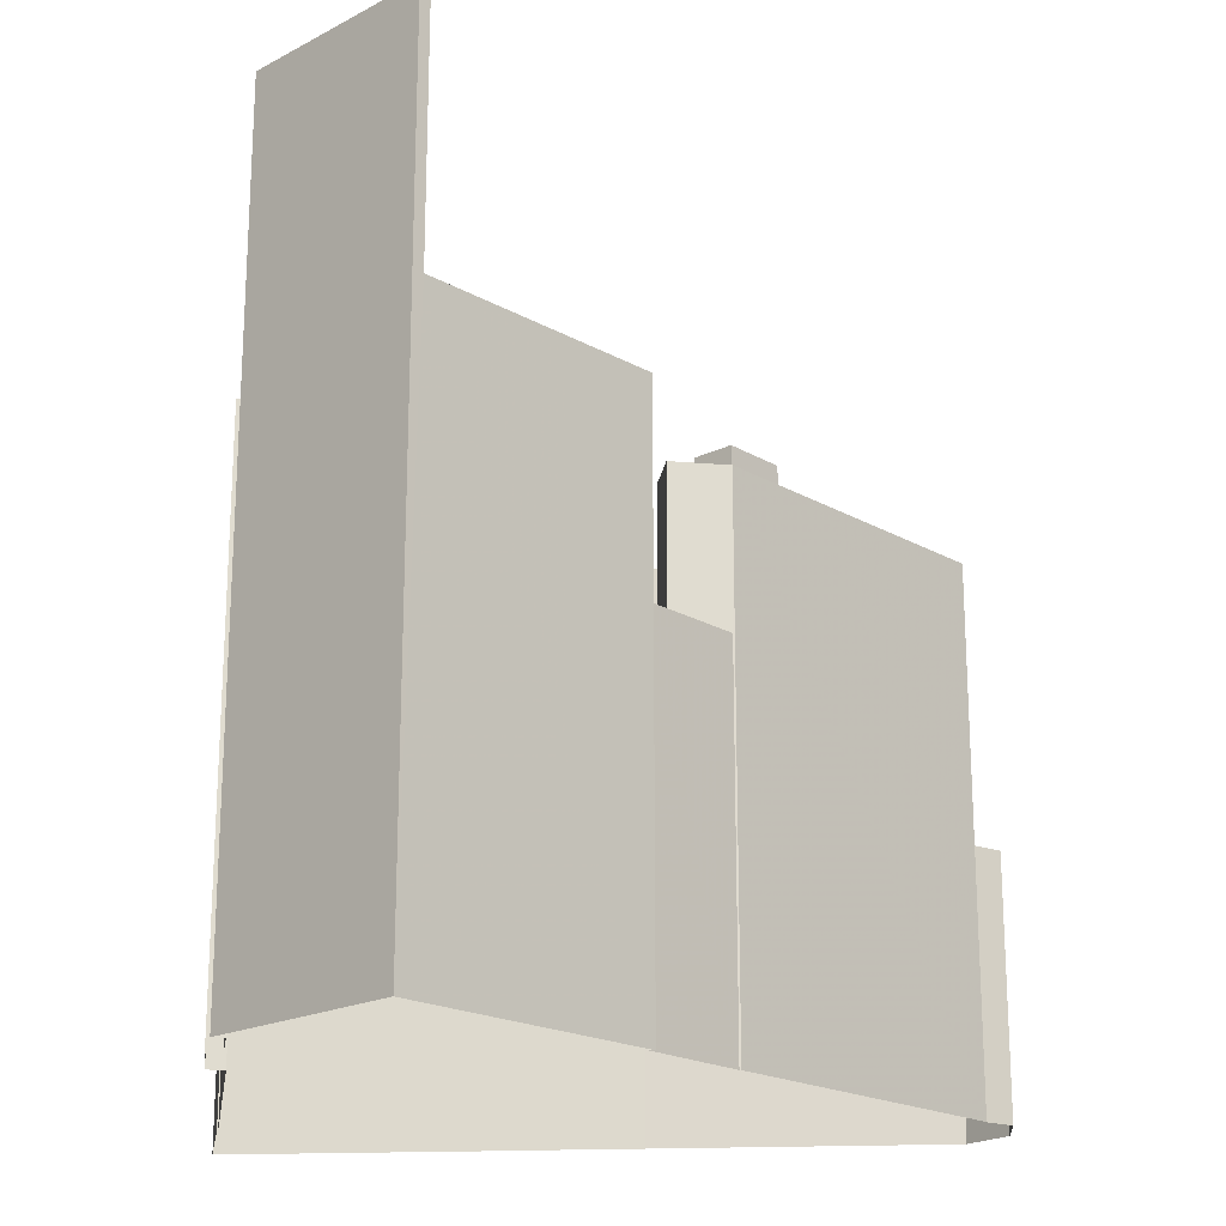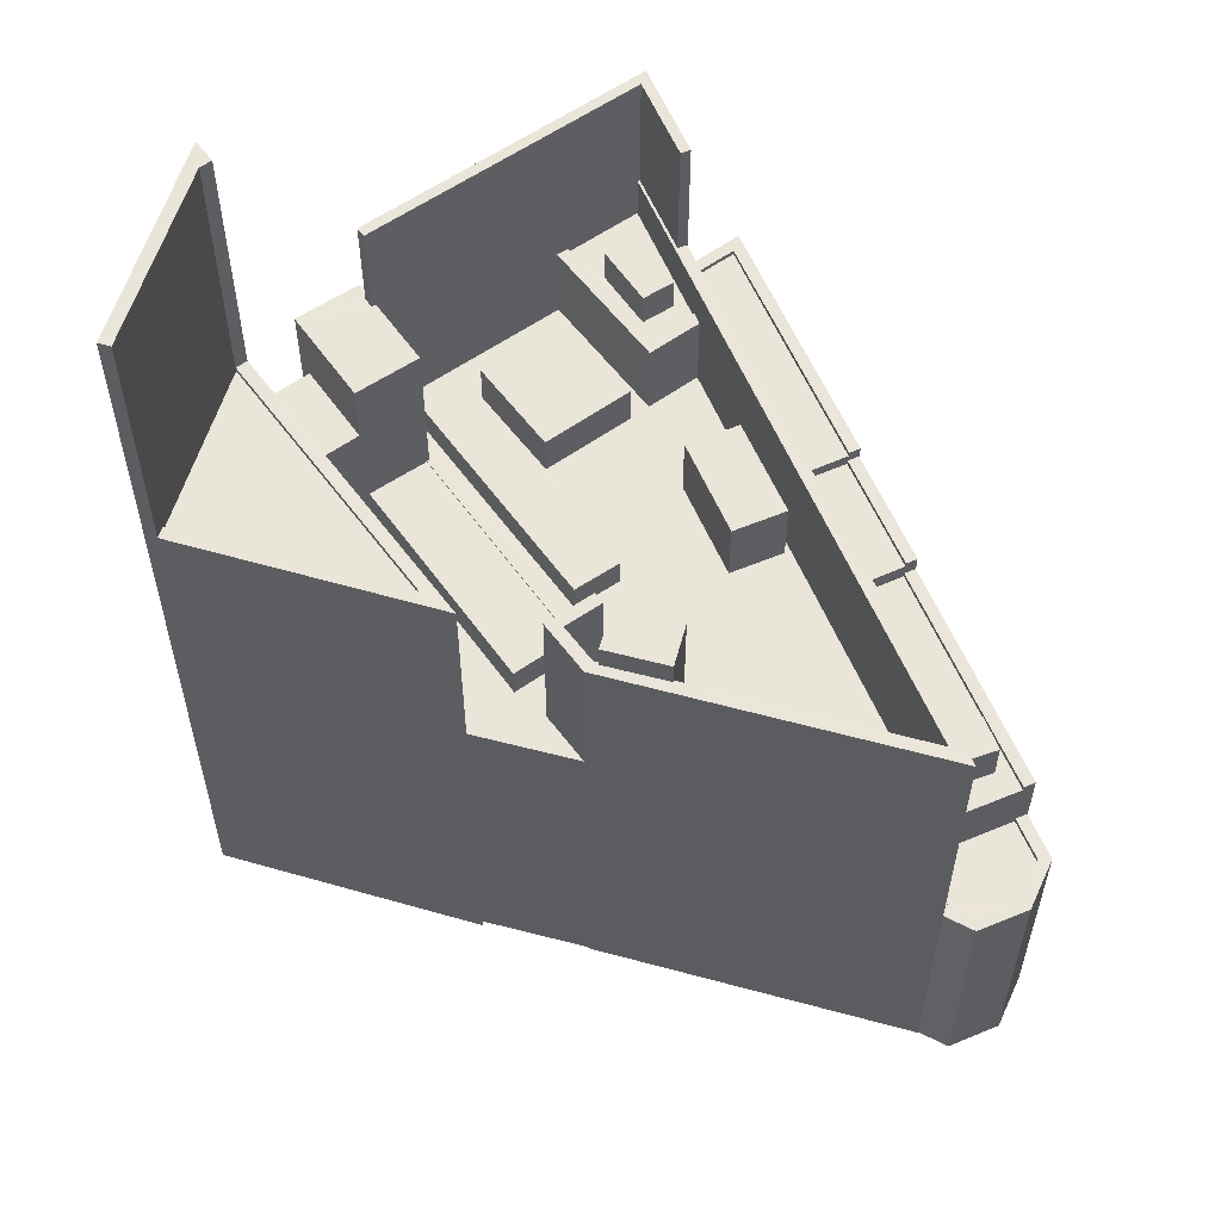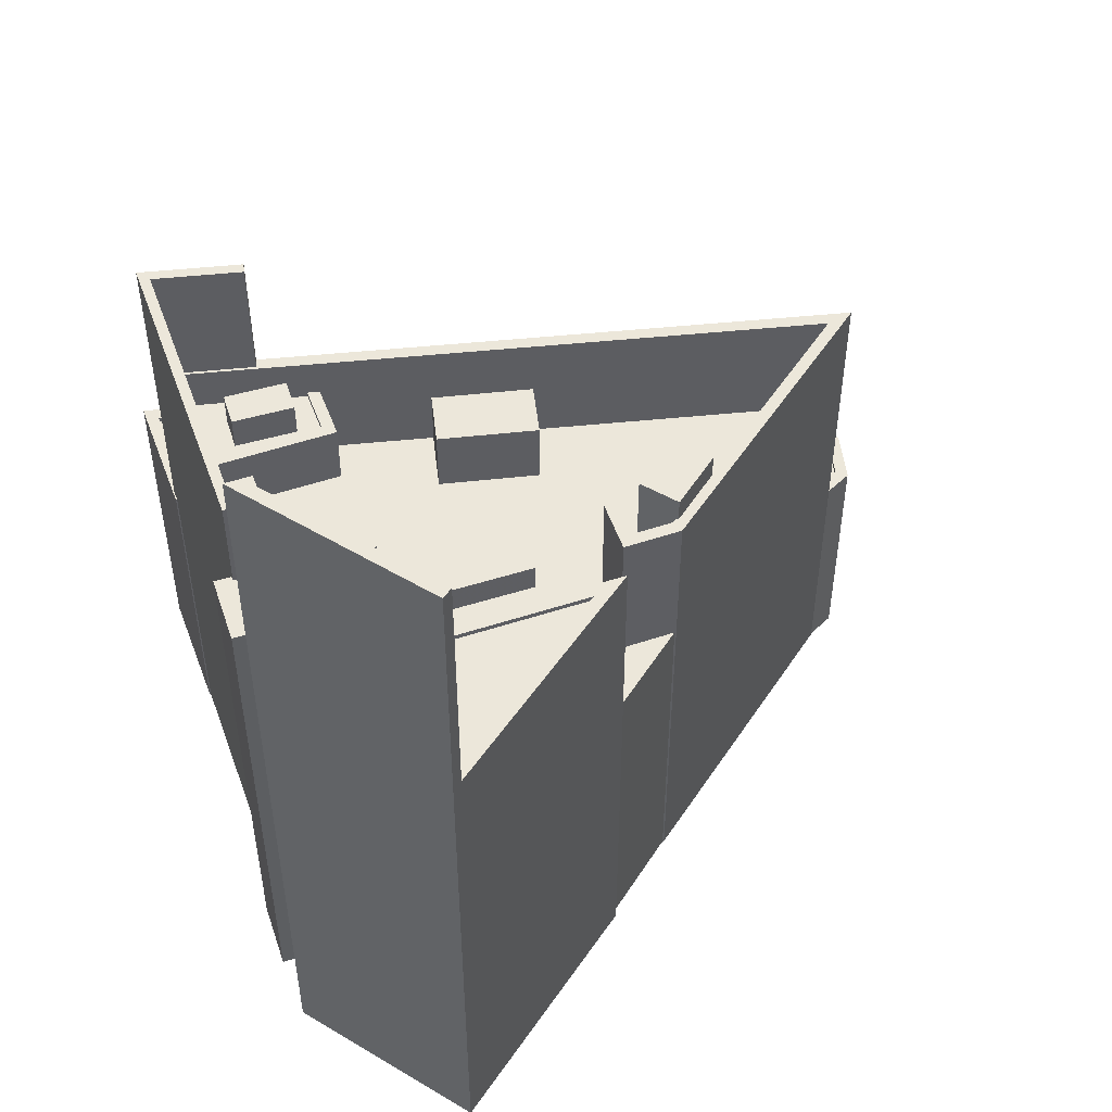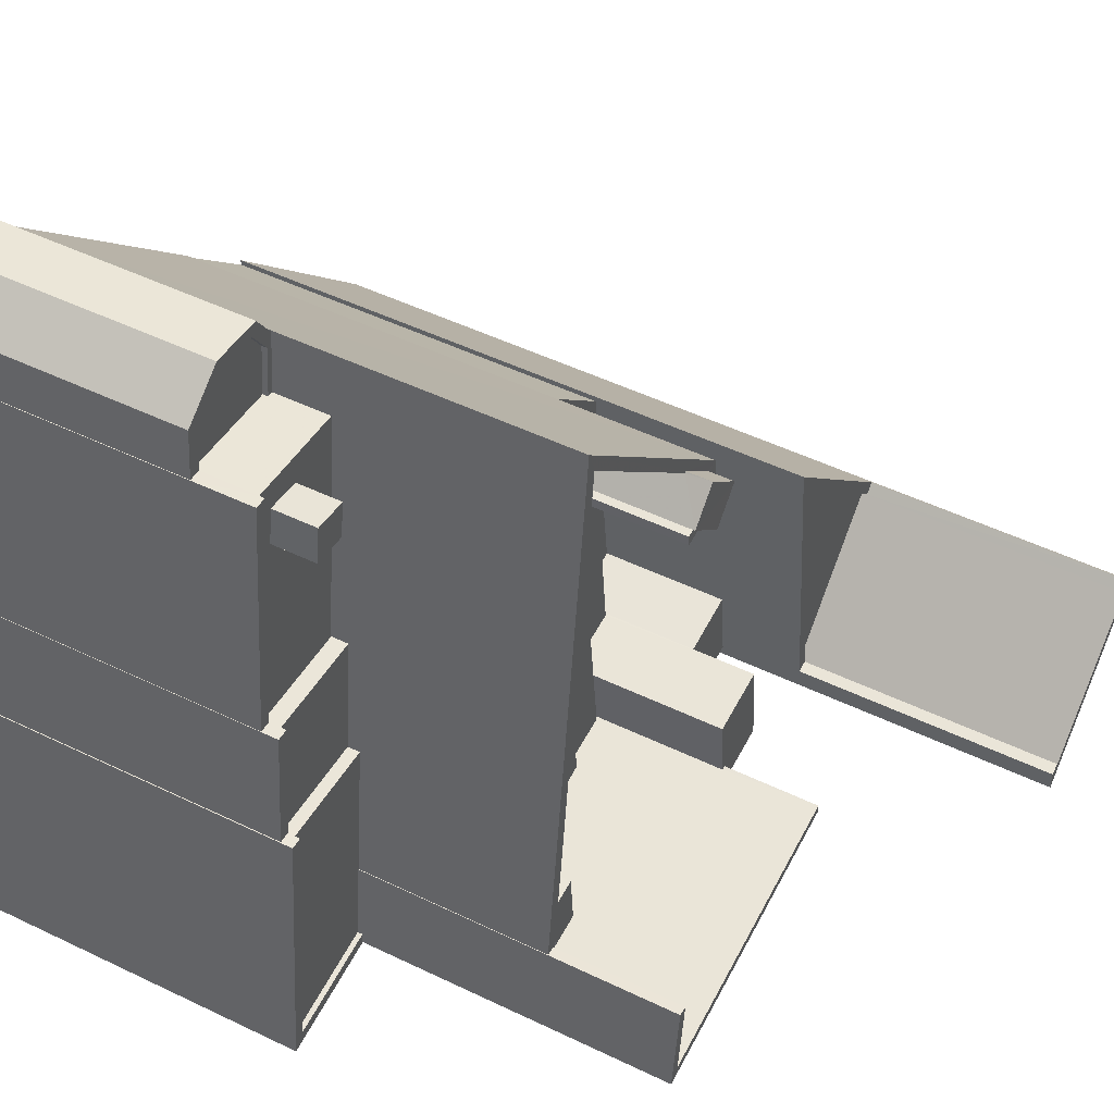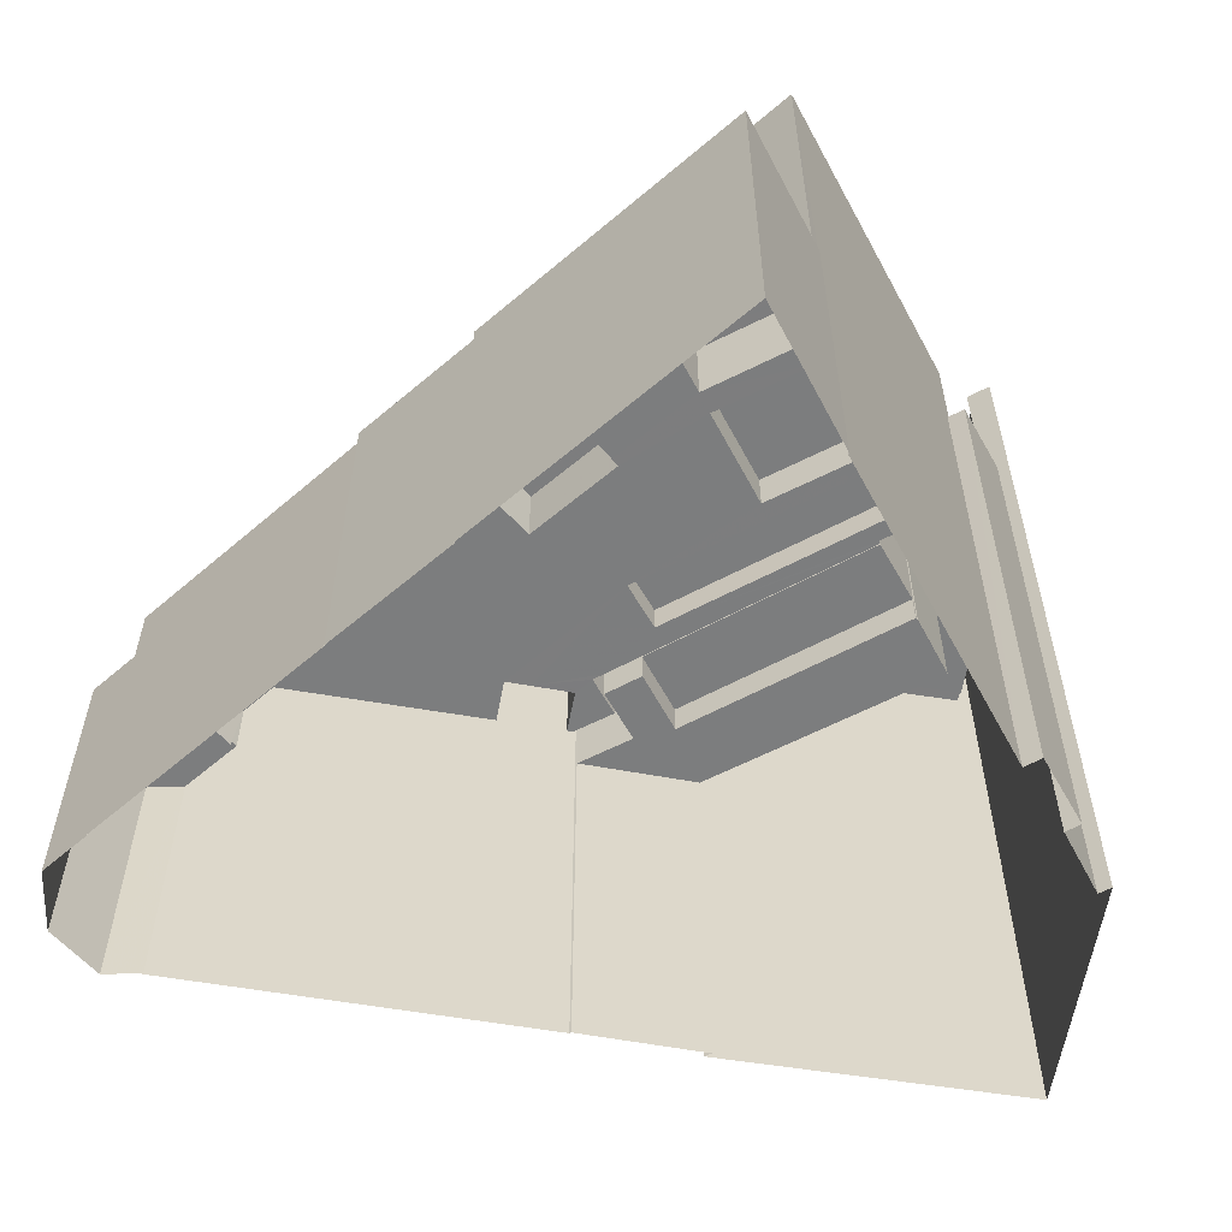
<metadata>
{"format":"obj","ext":"obj","renderer":"f3d","projection":"perspective","resolution":1024,"background":"white","views":[{"elev":-19.8,"azim":88.3,"up":"+Z"},{"elev":57.8,"azim":150.8,"up":"+Z"},{"elev":51.1,"azim":77.2,"up":"+Z"},{"elev":49.7,"azim":-62.0,"up":"+Y"},{"elev":-59.0,"azim":-55.0,"up":"+Z"}]}
</metadata>
<code>
v -1.209e+04 -3.775e+04 15.24
v -1.209e+04 -3.773e+04 15.24
v -1.209e+04 -3.773e+04 15.24
v -1.209e+04 -3.775e+04 15.24
v -1.209e+04 -3.775e+04 15.24
v -1.207e+04 -3.775e+04 15.24
v -1.207e+04 -3.775e+04 15.24
v -1.207e+04 -3.775e+04 15.24
v -1.209e+04 -3.773e+04 15.24
v -1.209e+04 -3.773e+04 15.24
v -1.207e+04 -3.775e+04 15.24
v -1.207e+04 -3.775e+04 15.24
v -1.206e+04 -3.774e+04 15.24
v -1.207e+04 -3.775e+04 15.24
v -1.209e+04 -3.772e+04 15.24
v -1.209e+04 -3.772e+04 15.24
v -1.207e+04 -3.773e+04 15.24
v -1.207e+04 -3.773e+04 15.24
v -1.209e+04 -3.771e+04 15.24
v -1.209e+04 -3.771e+04 15.24
v -1.209e+04 -3.771e+04 15.24
v -1.208e+04 -3.771e+04 15.24
v -1.207e+04 -3.773e+04 15.24
v -1.207e+04 -3.773e+04 15.24
v -1.208e+04 -3.771e+04 15.24
v -1.209e+04 -3.772e+04 32.42
v -1.209e+04 -3.772e+04 32.42
v -1.209e+04 -3.772e+04 32.42
v -1.209e+04 -3.772e+04 32.42
v -1.209e+04 -3.772e+04 30.34
v -1.209e+04 -3.772e+04 30.34
v -1.209e+04 -3.772e+04 30.34
v -1.209e+04 -3.772e+04 30.34
v -1.209e+04 -3.772e+04 30.34
v -1.209e+04 -3.772e+04 30.34
v -1.209e+04 -3.772e+04 30.34
v -1.209e+04 -3.772e+04 30.34
v -1.209e+04 -3.773e+04 30.34
v -1.209e+04 -3.773e+04 30.34
v -1.209e+04 -3.773e+04 30.59
v -1.209e+04 -3.772e+04 30.59
v -1.209e+04 -3.772e+04 30.59
v -1.209e+04 -3.773e+04 30.59
v -1.207e+04 -3.774e+04 39.71
v -1.207e+04 -3.775e+04 39.71
v -1.207e+04 -3.774e+04 39.71
v -1.207e+04 -3.775e+04 39.71
v -1.207e+04 -3.773e+04 33.63
v -1.207e+04 -3.774e+04 33.63
v -1.207e+04 -3.773e+04 33.63
v -1.207e+04 -3.773e+04 33.63
v -1.207e+04 -3.773e+04 33.63
v -1.207e+04 -3.774e+04 33.63
v -1.207e+04 -3.774e+04 33.63
v -1.208e+04 -3.773e+04 33.63
v -1.208e+04 -3.773e+04 33.63
v -1.207e+04 -3.774e+04 33.63
v -1.207e+04 -3.774e+04 35.19
v -1.207e+04 -3.773e+04 35.19
v -1.208e+04 -3.773e+04 35.19
v -1.207e+04 -3.774e+04 35.19
v -1.207e+04 -3.774e+04 43.49
v -1.206e+04 -3.774e+04 43.49
v -1.207e+04 -3.773e+04 43.49
v -1.207e+04 -3.774e+04 56.6
v -1.207e+04 -3.774e+04 43.74
v -1.207e+04 -3.774e+04 43.74
v -1.207e+04 -3.774e+04 56.6
v -1.207e+04 -3.773e+04 43.74
v -1.207e+04 -3.773e+04 43.74
v -1.206e+04 -3.774e+04 43.74
v -1.206e+04 -3.774e+04 43.74
v -1.206e+04 -3.774e+04 56.6
v -1.206e+04 -3.774e+04 56.6
v -1.206e+04 -3.774e+04 56.6
v -1.206e+04 -3.774e+04 56.6
v -1.207e+04 -3.774e+04 56.6
v -1.207e+04 -3.775e+04 56.6
v -1.207e+04 -3.775e+04 42.84
v -1.207e+04 -3.774e+04 42.84
v -1.207e+04 -3.775e+04 42.84
v -1.207e+04 -3.774e+04 42.84
v -1.207e+04 -3.775e+04 42.84
v -1.207e+04 -3.775e+04 42.84
v -1.207e+04 -3.775e+04 42.84
v -1.207e+04 -3.775e+04 42.84
v -1.207e+04 -3.775e+04 47.65
v -1.209e+04 -3.775e+04 47.65
v -1.209e+04 -3.775e+04 47.65
v -1.209e+04 -3.774e+04 47.65
v -1.207e+04 -3.775e+04 47.65
v -1.209e+04 -3.774e+04 47.65
v -1.209e+04 -3.774e+04 40.76
v -1.208e+04 -3.774e+04 40.76
v -1.209e+04 -3.774e+04 40.76
v -1.209e+04 -3.774e+04 40.76
v -1.209e+04 -3.774e+04 39.03
v -1.209e+04 -3.774e+04 39.03
v -1.209e+04 -3.774e+04 39.03
v -1.208e+04 -3.774e+04 39.03
v -1.208e+04 -3.774e+04 39.03
v -1.209e+04 -3.774e+04 39.03
v -1.209e+04 -3.774e+04 39.03
v -1.208e+04 -3.774e+04 39.03
v -1.208e+04 -3.775e+04 39.03
v -1.209e+04 -3.775e+04 39.03
v -1.209e+04 -3.774e+04 39.28
v -1.208e+04 -3.774e+04 39.28
v -1.209e+04 -3.774e+04 39.28
v -1.208e+04 -3.774e+04 39.28
v -1.208e+04 -3.775e+04 39.28
v -1.208e+04 -3.775e+04 39.28
v -1.209e+04 -3.774e+04 35.25
v -1.208e+04 -3.774e+04 35.25
v -1.209e+04 -3.773e+04 35.25
v -1.208e+04 -3.773e+04 35.25
v -1.208e+04 -3.774e+04 35.25
v -1.208e+04 -3.775e+04 35.25
v -1.208e+04 -3.775e+04 35.25
v -1.208e+04 -3.774e+04 35.25
v -1.208e+04 -3.772e+04 35.25
v -1.208e+04 -3.772e+04 35.25
v -1.209e+04 -3.773e+04 35.25
v -1.207e+04 -3.773e+04 35.25
v -1.208e+04 -3.773e+04 35.25
v -1.207e+04 -3.773e+04 35.25
v -1.208e+04 -3.774e+04 35.25
v -1.207e+04 -3.775e+04 35.25
v -1.208e+04 -3.774e+04 35.25
v -1.207e+04 -3.773e+04 35.25
v -1.208e+04 -3.773e+04 35.25
v -1.208e+04 -3.774e+04 35.25
v -1.208e+04 -3.773e+04 35.25
v -1.208e+04 -3.773e+04 35.25
v -1.208e+04 -3.773e+04 35.25
v -1.208e+04 -3.773e+04 35.25
v -1.208e+04 -3.773e+04 35.25
v -1.208e+04 -3.773e+04 35.25
v -1.207e+04 -3.774e+04 35.25
v -1.207e+04 -3.774e+04 35.25
v -1.207e+04 -3.774e+04 35.25
v -1.209e+04 -3.774e+04 35.25
v -1.208e+04 -3.771e+04 35.25
v -1.208e+04 -3.772e+04 35.25
v -1.208e+04 -3.772e+04 35.25
v -1.207e+04 -3.773e+04 41.25
v -1.207e+04 -3.773e+04 41.25
v -1.208e+04 -3.773e+04 41.25
v -1.209e+04 -3.775e+04 41.25
v -1.209e+04 -3.775e+04 41.25
v -1.209e+04 -3.774e+04 41.25
v -1.207e+04 -3.773e+04 41.25
v -1.208e+04 -3.771e+04 41.25
v -1.208e+04 -3.771e+04 41.25
v -1.208e+04 -3.772e+04 41.25
v -1.208e+04 -3.773e+04 41.25
v -1.209e+04 -3.774e+04 41.25
v -1.208e+04 -3.772e+04 41.25
v -1.207e+04 -3.773e+04 41.25
v -1.207e+04 -3.773e+04 41.25
v -1.207e+04 -3.773e+04 41.25
v -1.208e+04 -3.774e+04 37.33
v -1.208e+04 -3.774e+04 37.33
v -1.208e+04 -3.774e+04 37.33
v -1.208e+04 -3.774e+04 37.33
v -1.209e+04 -3.773e+04 38.58
v -1.208e+04 -3.773e+04 38.58
v -1.208e+04 -3.773e+04 38.58
v -1.209e+04 -3.773e+04 38.58
v -1.208e+04 -3.774e+04 36.7
v -1.207e+04 -3.774e+04 36.7
v -1.208e+04 -3.773e+04 36.7
v -1.208e+04 -3.773e+04 36.7
v -1.207e+04 -3.773e+04 42.47
v -1.208e+04 -3.772e+04 42.47
v -1.208e+04 -3.772e+04 42.47
v -1.208e+04 -3.773e+04 42.47
v -1.209e+04 -3.772e+04 27.69
v -1.208e+04 -3.771e+04 27.69
v -1.209e+04 -3.771e+04 27.69
v -1.209e+04 -3.772e+04 27.69
v -1.209e+04 -3.771e+04 27.69
v -1.209e+04 -3.772e+04 27.69
v -1.209e+04 -3.772e+04 27.69
v -1.209e+04 -3.771e+04 27.69
v -1.209e+04 -3.771e+04 27.69
v -1.209e+04 -3.771e+04 27.69
v -1.209e+04 -3.771e+04 27.69
v -1.209e+04 -3.771e+04 27.69
v -1.209e+04 -3.771e+04 27.44
v -1.209e+04 -3.771e+04 27.44
v -1.209e+04 -3.772e+04 27.44
v -1.209e+04 -3.771e+04 27.44
v -1.209e+04 -3.771e+04 27.44
v -1.209e+04 -3.772e+04 27.44
v -1.209e+04 -3.773e+04 31.16
v -1.209e+04 -3.773e+04 31.16
v -1.209e+04 -3.773e+04 31.16
v -1.209e+04 -3.773e+04 31.16
v -1.209e+04 -3.773e+04 31.41
v -1.209e+04 -3.773e+04 31.41
v -1.209e+04 -3.773e+04 31.41
v -1.209e+04 -3.773e+04 31.41
v -1.209e+04 -3.775e+04 31.75
v -1.209e+04 -3.774e+04 31.75
v -1.209e+04 -3.773e+04 31.75
v -1.209e+04 -3.773e+04 31.75
v -1.209e+04 -3.775e+04 31.75
v -1.209e+04 -3.774e+04 31.75
v -1.209e+04 -3.775e+04 32
v -1.209e+04 -3.775e+04 32
v -1.209e+04 -3.775e+04 32
v -1.209e+04 -3.775e+04 32
v -1.209e+04 -3.773e+04 32
v -1.209e+04 -3.775e+04 32
v -1.209e+04 -3.773e+04 32
v -1.209e+04 -3.775e+04 32
f 1 2 3
f 1 4 5
f 6 7 8
f 3 9 10
f 6 11 7
f 4 3 11
f 12 13 14
f 10 15 16
f 17 12 7
f 18 13 17
f 16 19 20
f 21 22 20
f 23 10 24
f 22 25 24
f 23 17 11
f 3 4 1
f 3 10 23
f 17 7 11
f 3 23 11
f 17 13 12
f 10 16 22
f 22 16 20
f 10 22 24
f 26 27 28
f 29 26 28
f 30 31 32
f 33 30 32
f 34 35 36
f 33 36 37
f 36 35 37
f 33 32 36
f 30 38 31
f 31 38 34
f 34 39 35
f 34 38 39
f 40 41 42
f 43 40 42
f 44 45 46
f 44 47 45
f 48 49 50
f 50 51 52
f 53 54 49
f 55 56 52
f 48 57 53
f 52 56 48
f 52 48 50
f 48 53 49
f 58 59 60
f 61 58 60
f 62 63 64
f 65 66 67
f 68 65 67
f 66 69 67
f 69 70 67
f 71 70 69
f 72 71 69
f 73 74 75
f 76 73 75
f 65 77 74
f 73 65 74
f 65 68 78
f 77 65 78
f 79 80 81
f 80 79 82
f 82 79 83
f 84 85 86
f 83 85 84
f 79 85 83
f 87 88 89
f 89 88 90
f 87 91 88
f 90 88 92
f 93 94 95
f 96 93 95
f 97 98 99
f 98 97 100
f 101 100 102
f 100 97 102
f 97 99 103
f 101 102 104
f 104 103 105
f 101 104 105
f 103 99 106
f 105 103 106
f 107 108 109
f 109 108 110
f 110 108 111
f 108 112 111
f 113 114 115
f 115 114 116
f 117 114 118
f 117 118 119
f 116 114 120
f 120 114 117
f 121 122 123
f 124 125 126
f 119 127 117
f 128 129 119
f 130 125 124
f 131 120 132
f 116 120 131
f 125 133 134
f 121 135 136
f 137 138 139
f 140 141 128
f 138 140 139
f 129 132 127
f 121 123 135
f 137 133 138
f 133 137 134
f 125 134 126
f 136 135 131
f 129 136 132
f 128 141 129
f 138 141 140
f 129 127 119
f 136 131 132
f 115 142 113
f 122 143 123
f 115 123 142
f 123 143 142
f 138 133 136
f 136 144 121
f 121 144 145
f 133 144 136
f 146 147 148
f 149 150 151
f 146 152 147
f 150 153 151
f 154 155 152
f 156 148 147
f 151 153 157
f 153 154 157
f 158 155 153
f 159 160 161
f 147 152 161
f 155 159 152
f 154 153 155
f 159 161 152
f 162 163 164
f 165 162 164
f 166 167 168
f 169 166 168
f 170 171 172
f 173 170 172
f 174 175 176
f 177 174 176
f 178 179 180
f 181 178 180
f 182 183 184
f 179 185 186
f 187 183 182
f 185 188 186
f 182 189 188
f 188 187 182
f 180 179 186
f 186 188 189
f 190 191 192
f 193 190 194
f 191 195 192
f 190 192 194
f 196 197 198
f 196 199 197
f 200 201 202
f 203 200 202
f 204 205 206
f 206 205 207
f 204 208 205
f 207 205 209
f 210 211 212
f 212 213 214
f 210 215 211
f 214 213 216
f 213 211 217
f 212 211 213
f 31 28 27
f 32 31 27
f 26 32 27
f 26 36 32
f 29 36 26
f 29 34 36
f 31 34 29
f 28 31 29
f 181 37 178
f 41 33 42
f 33 37 181
f 183 16 15
f 42 183 15
f 184 192 195
f 184 181 192
f 33 184 183
f 33 183 42
f 33 181 184
f 43 42 15
f 10 43 15
f 33 41 30
f 41 40 30
f 40 38 30
f 47 12 45
f 47 7 12
f 54 44 46
f 49 54 46
f 50 23 51
f 50 17 23
f 60 48 56
f 60 59 48
f 58 48 59
f 58 57 48
f 50 18 17
f 70 18 50
f 45 12 14
f 68 67 78
f 70 46 67
f 46 50 49
f 45 14 78
f 67 46 45
f 70 50 46
f 67 45 78
f 75 74 13
f 14 13 77
f 14 77 78
f 13 74 77
f 76 75 71
f 70 71 18
f 18 71 13
f 71 75 13
f 71 72 76
f 65 73 66
f 76 72 73
f 72 63 62
f 66 72 62
f 73 72 66
f 64 69 66
f 62 64 66
f 64 72 69
f 64 63 72
f 54 53 44
f 7 47 8
f 53 82 44
f 8 47 83
f 47 82 83
f 44 82 47
f 83 6 8
f 83 84 6
f 11 6 84
f 86 11 84
f 53 58 82
f 80 82 139
f 53 57 58
f 80 139 140
f 139 58 61
f 82 58 139
f 140 81 80
f 140 128 81
f 87 89 86
f 87 86 85
f 89 211 215
f 86 215 11
f 11 215 4
f 86 89 215
f 205 217 90
f 90 217 89
f 205 208 217
f 89 217 211
f 209 205 157
f 205 90 157
f 157 92 151
f 157 90 92
f 151 92 88
f 149 151 88
f 149 88 150
f 106 150 112
f 105 106 112
f 119 118 111
f 111 88 91
f 128 119 111
f 81 91 79
f 112 88 111
f 128 111 81
f 150 88 112
f 81 111 91
f 79 91 87
f 85 79 87
f 97 96 95
f 102 97 95
f 94 102 95
f 94 104 102
f 103 104 94
f 93 103 94
f 96 97 103
f 93 96 103
f 98 100 108
f 107 98 108
f 112 108 101
f 112 101 105
f 108 100 101
f 114 113 110
f 113 142 109
f 113 109 110
f 111 118 114
f 110 111 114
f 56 55 60
f 61 60 139
f 139 60 137
f 60 55 137
f 23 24 51
f 24 152 51
f 51 146 52
f 51 152 146
f 152 25 154
f 152 24 25
f 55 52 137
f 137 146 148
f 137 52 146
f 25 22 179
f 25 179 154
f 154 198 157
f 207 209 157
f 198 197 207
f 35 39 198
f 179 178 37
f 37 35 154
f 179 37 154
f 198 207 157
f 154 35 198
f 160 124 161
f 160 130 124
f 153 122 121
f 143 122 153
f 121 145 158
f 153 121 158
f 147 124 126
f 147 161 124
f 147 126 134
f 156 147 134
f 156 134 137
f 148 156 137
f 142 143 109
f 143 153 109
f 99 150 106
f 109 153 150
f 99 98 107
f 107 109 150
f 99 107 150
f 120 165 164
f 132 120 164
f 163 132 164
f 163 127 132
f 117 163 162
f 117 127 163
f 120 117 162
f 165 120 162
f 123 169 168
f 135 123 168
f 167 135 168
f 167 131 135
f 167 166 116
f 167 116 131
f 166 115 116
f 166 123 115
f 166 169 123
f 136 173 172
f 138 136 172
f 171 138 172
f 171 141 138
f 129 171 170
f 129 141 171
f 136 129 170
f 173 136 170
f 145 144 158
f 155 158 175
f 175 158 176
f 158 144 176
f 174 159 155
f 175 174 155
f 125 160 177
f 177 160 174
f 125 130 160
f 174 160 159
f 177 176 133
f 177 133 125
f 176 144 133
f 179 21 185
f 179 22 21
f 183 187 19
f 16 183 19
f 188 20 19
f 187 188 19
f 185 21 20
f 188 185 20
f 184 191 182
f 184 195 191
f 182 191 190
f 189 182 190
f 189 190 193
f 186 189 193
f 186 193 194
f 180 186 194
f 192 180 194
f 192 181 180
f 40 198 39
f 201 196 202
f 196 198 40
f 38 40 39
f 43 10 9
f 202 43 9
f 196 40 43
f 196 43 202
f 203 202 9
f 3 203 9
f 200 199 196
f 201 200 196
f 200 207 197
f 216 206 214
f 206 207 200
f 199 200 197
f 203 3 2
f 214 203 2
f 206 200 203
f 206 203 214
f 212 214 2
f 1 212 2
f 215 210 5
f 4 215 5
f 210 212 1
f 5 210 1
f 208 204 213
f 217 208 213
f 206 213 204
f 206 216 213

</code>
